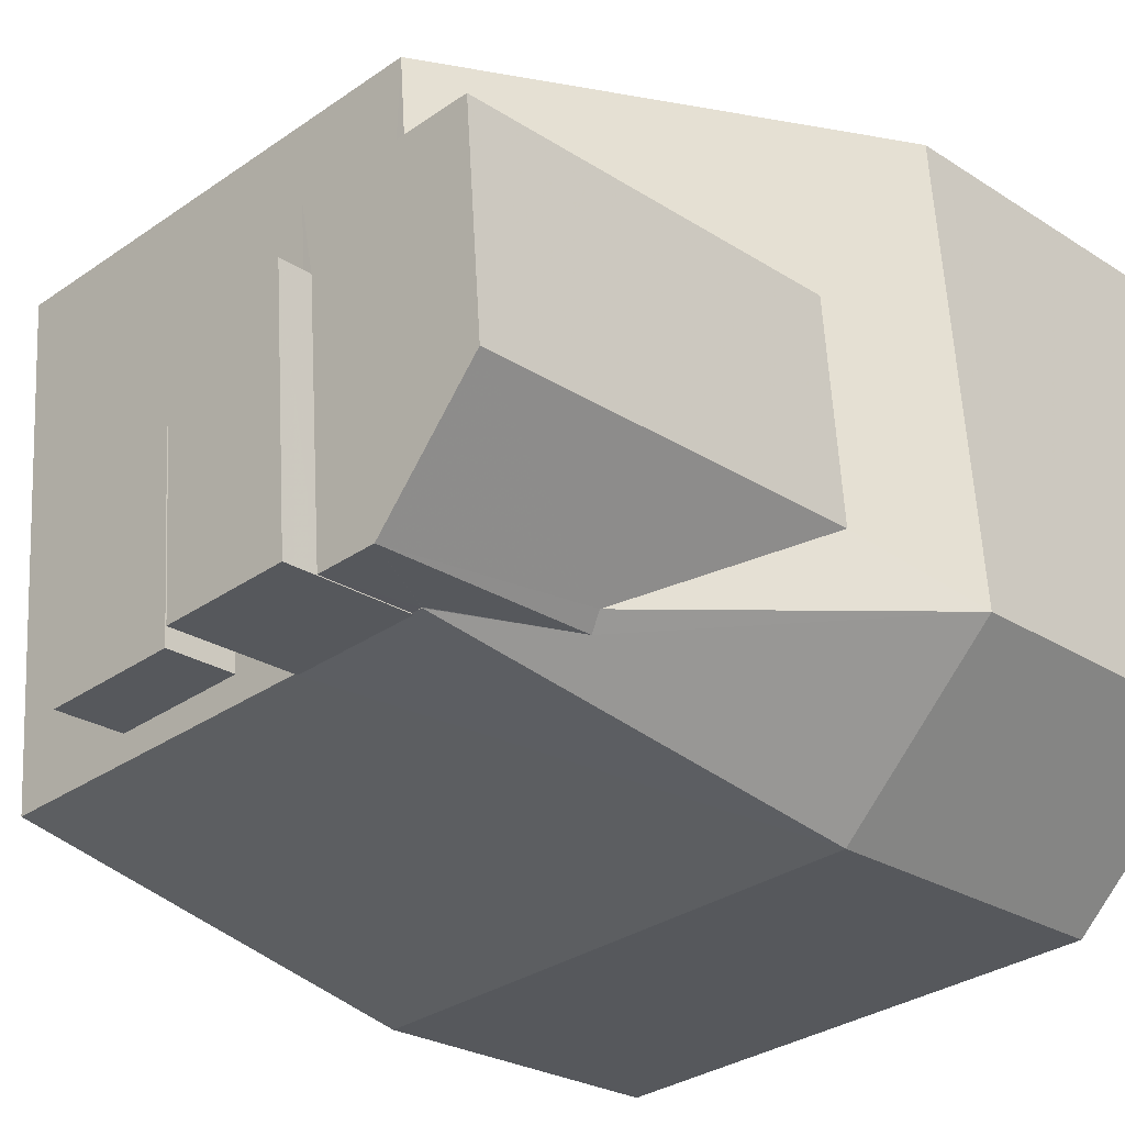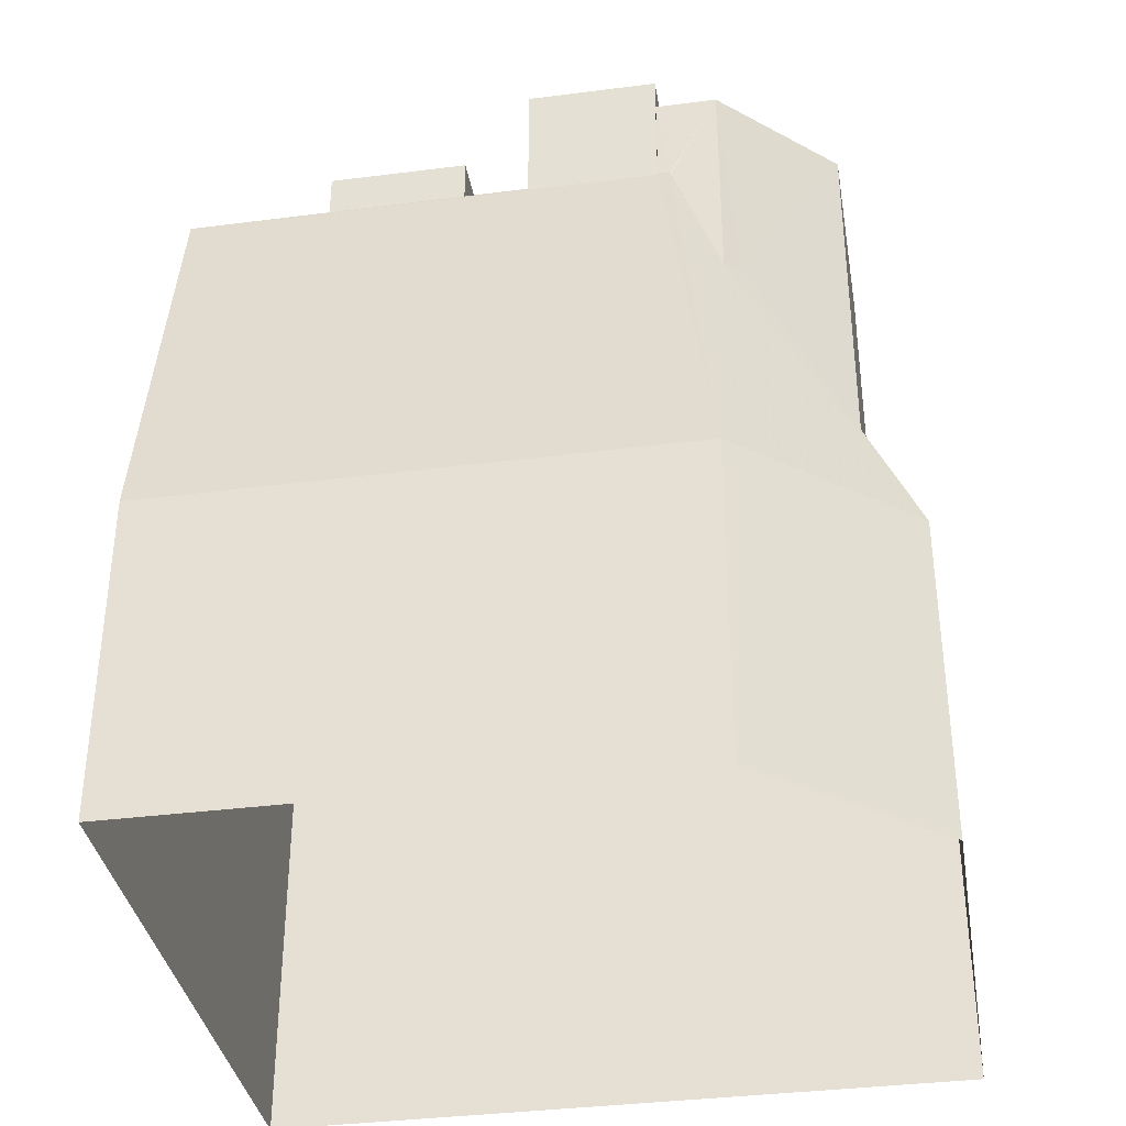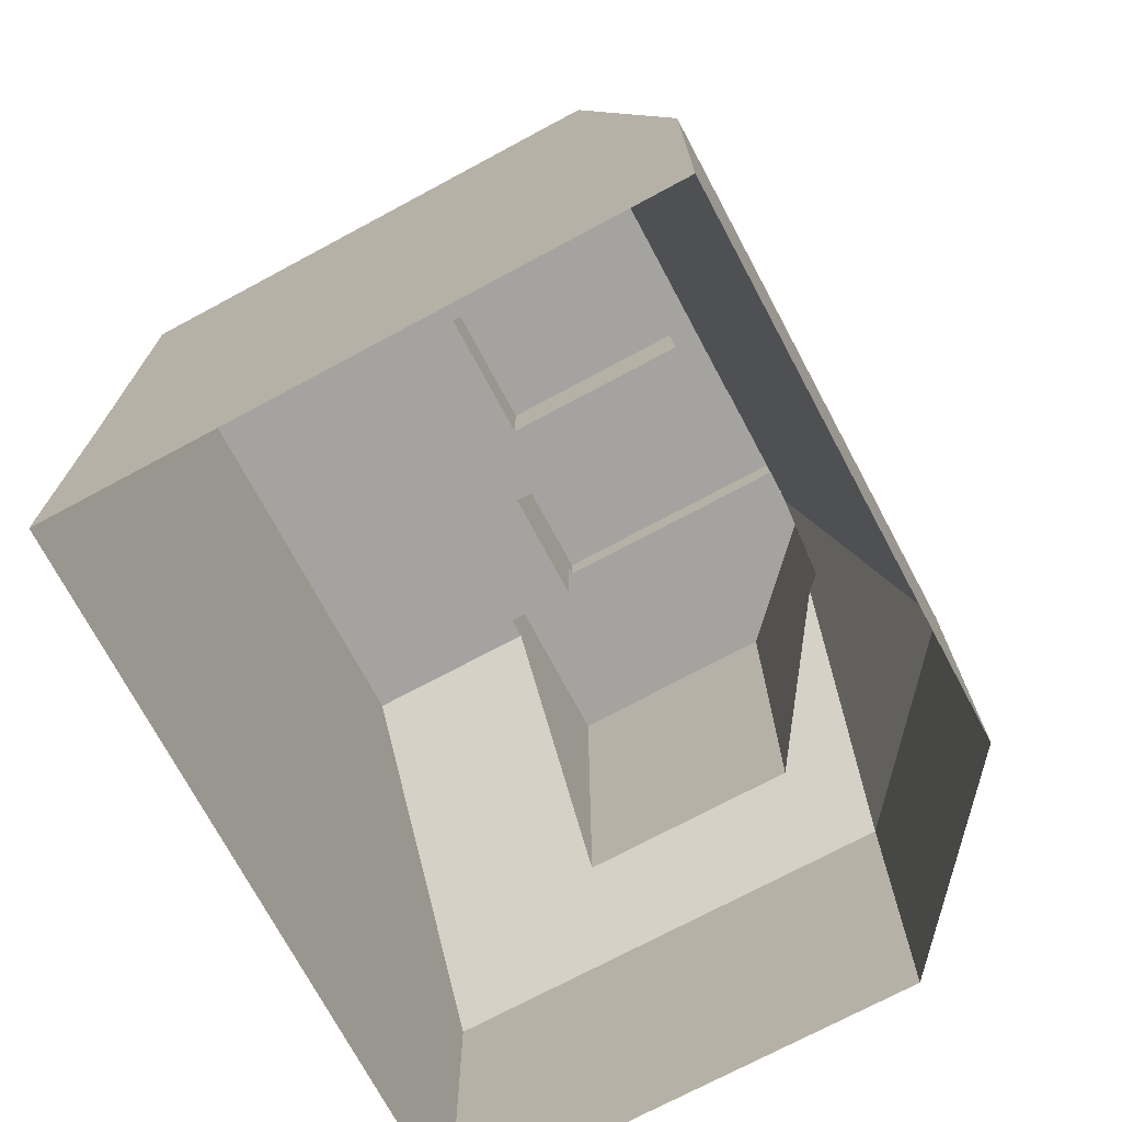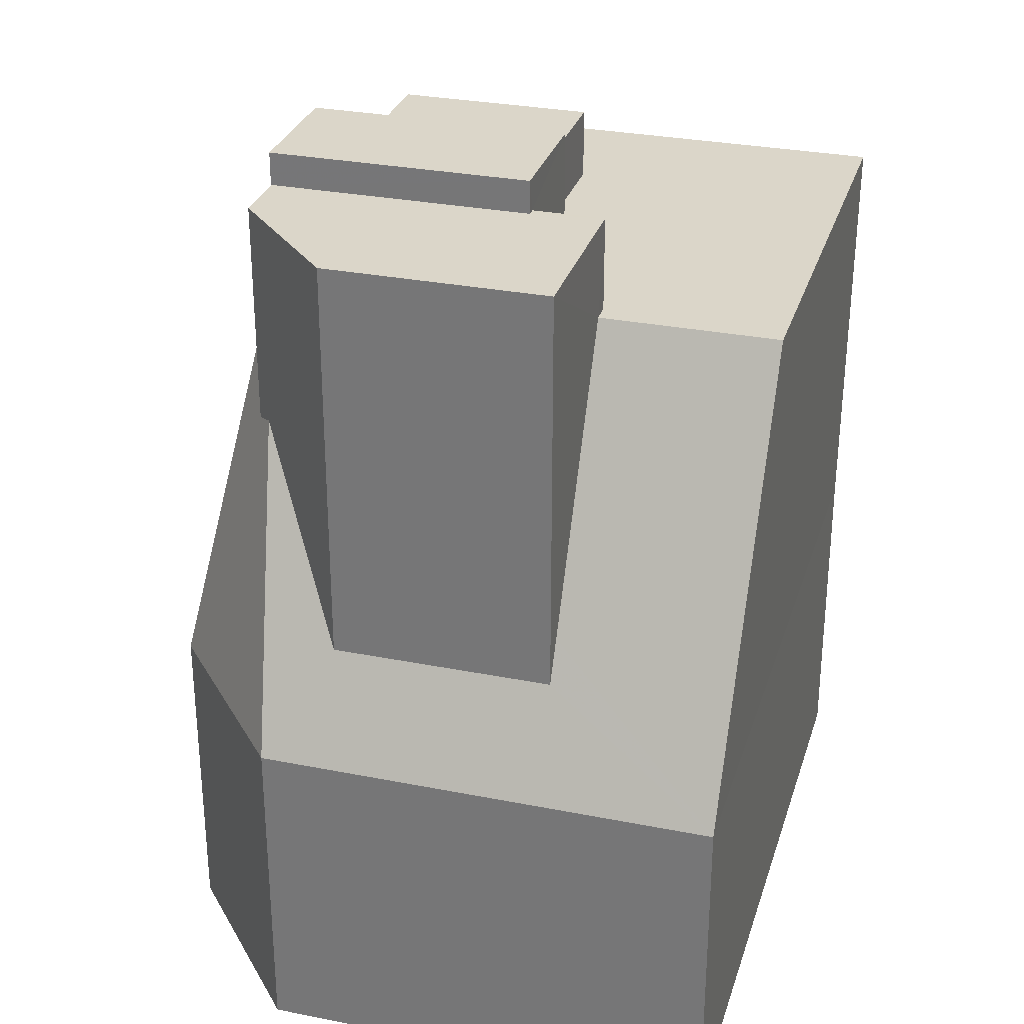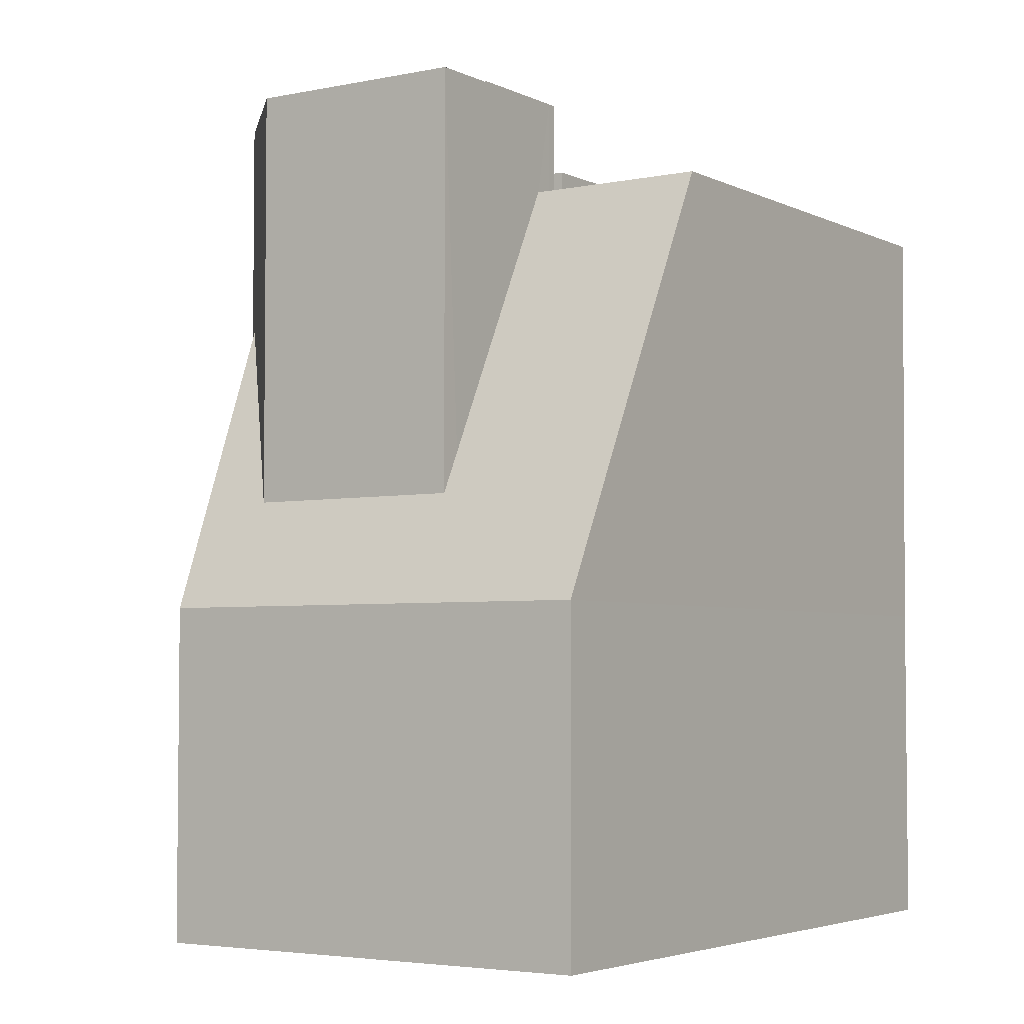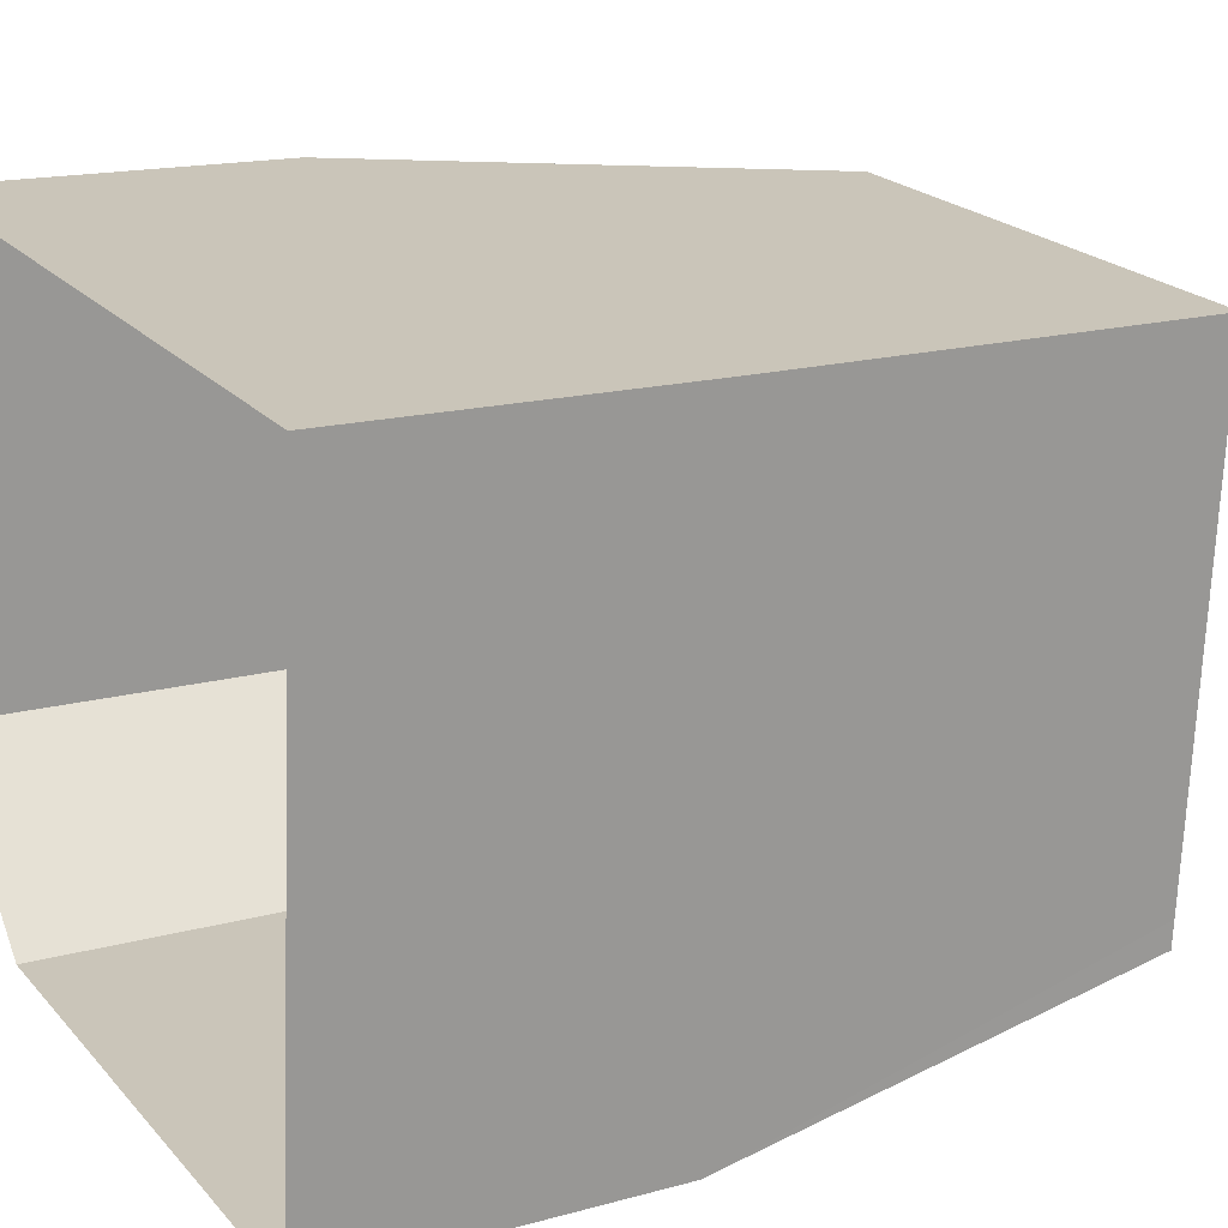
<metadata>
{"format":"obj","ext":"obj","renderer":"f3d","projection":"perspective","resolution":1024,"background":"white","views":[{"elev":-25.3,"azim":44.0,"up":"+Y"},{"elev":-36.3,"azim":14.1,"up":"+Z"},{"elev":-72.9,"azim":-57.3,"up":"+Z"},{"elev":29.8,"azim":110.7,"up":"+Z"},{"elev":-4.0,"azim":128.4,"up":"+Z"},{"elev":16.3,"azim":-119.5,"up":"+Y"}]}
</metadata>
<code>
v -1.252e+04 -3.784e+04 29.08
v -1.252e+04 -3.784e+04 29.08
v -1.252e+04 -3.783e+04 29.08
v -1.253e+04 -3.783e+04 29.09
v -1.253e+04 -3.784e+04 29.09
v -1.252e+04 -3.783e+04 36.13
v -1.252e+04 -3.783e+04 33.96
v -1.252e+04 -3.783e+04 40.23
v -1.252e+04 -3.783e+04 40.23
v -1.252e+04 -3.783e+04 35.53
v -1.252e+04 -3.784e+04 33.96
v -1.252e+04 -3.783e+04 35.53
v -1.252e+04 -3.784e+04 38.37
v -1.252e+04 -3.784e+04 38.29
v -1.252e+04 -3.784e+04 40.23
v -1.252e+04 -3.784e+04 33.96
v -1.252e+04 -3.784e+04 40.18
v -1.252e+04 -3.784e+04 40.22
v -1.252e+04 -3.784e+04 40.23
v -1.253e+04 -3.784e+04 40.23
v -1.253e+04 -3.784e+04 33.96
v -1.252e+04 -3.784e+04 40.2
v -1.252e+04 -3.784e+04 40.2
v -1.252e+04 -3.784e+04 40.23
v -1.252e+04 -3.784e+04 40.23
v -1.253e+04 -3.783e+04 40.23
v -1.253e+04 -3.784e+04 40.23
v -1.253e+04 -3.784e+04 40.23
v -1.253e+04 -3.783e+04 40.23
v -1.252e+04 -3.783e+04 40.23
v -1.252e+04 -3.784e+04 40.23
v -1.253e+04 -3.783e+04 40.23
v -1.253e+04 -3.784e+04 40.23
v -1.252e+04 -3.783e+04 40.23
v -1.252e+04 -3.783e+04 40.23
v -1.252e+04 -3.784e+04 40.23
v -1.252e+04 -3.784e+04 41.62
v -1.252e+04 -3.784e+04 41.62
v -1.252e+04 -3.783e+04 41.62
v -1.252e+04 -3.783e+04 41.62
v -1.252e+04 -3.783e+04 41.62
v -1.252e+04 -3.783e+04 41.62
v -1.252e+04 -3.783e+04 41.62
v -1.253e+04 -3.784e+04 41.28
v -1.253e+04 -3.783e+04 41.28
v -1.253e+04 -3.784e+04 41.28
v -1.253e+04 -3.783e+04 41.28
v -1.252e+04 -3.784e+04 42.11
v -1.252e+04 -3.783e+04 42.11
v -1.252e+04 -3.784e+04 42.11
v -1.252e+04 -3.783e+04 42.11
v -1.253e+04 -3.783e+04 33.96
f 1 2 3
f 3 2 4
f 2 5 4
f 6 7 8
f 9 6 8
f 7 6 10
f 7 10 11
f 12 13 11
f 10 12 11
f 14 15 16
f 14 16 11
f 17 15 14
f 14 11 13
f 17 18 15
f 18 19 15
f 20 21 16
f 16 15 22
f 20 16 23
f 15 24 22
f 25 20 23
f 23 16 22
f 26 27 28
f 26 29 27
f 8 29 30
f 31 32 33
f 8 34 9
f 30 32 31
f 34 30 35
f 29 26 32
f 29 32 30
f 34 8 30
f 33 25 31
f 20 25 28
f 27 20 28
f 28 25 33
f 36 24 15
f 19 36 15
f 37 38 39
f 38 40 39
f 41 39 42
f 39 40 43
f 42 39 43
f 44 45 46
f 44 47 45
f 48 49 50
f 48 51 49
f 11 16 2
f 1 11 2
f 16 5 2
f 16 21 5
f 21 4 5
f 21 52 4
f 7 3 4
f 52 7 4
f 11 1 3
f 7 11 3
f 52 8 7
f 29 8 52
f 27 29 21
f 20 27 21
f 21 29 52
f 38 13 40
f 40 13 12
f 14 13 38
f 36 19 37
f 37 19 38
f 17 14 38
f 18 17 38
f 19 18 38
f 35 42 34
f 35 41 42
f 10 6 43
f 9 42 43
f 9 34 42
f 6 9 43
f 12 10 43
f 40 12 43
f 28 46 45
f 26 28 45
f 26 45 47
f 32 26 47
f 33 47 44
f 33 32 47
f 28 44 46
f 28 33 44
f 30 31 49
f 49 31 50
f 25 23 50
f 31 25 50
f 51 41 49
f 49 41 30
f 51 39 41
f 30 41 35
f 37 48 22
f 39 51 37
f 24 37 22
f 36 37 24
f 51 48 37
f 48 50 23
f 22 48 23

</code>
